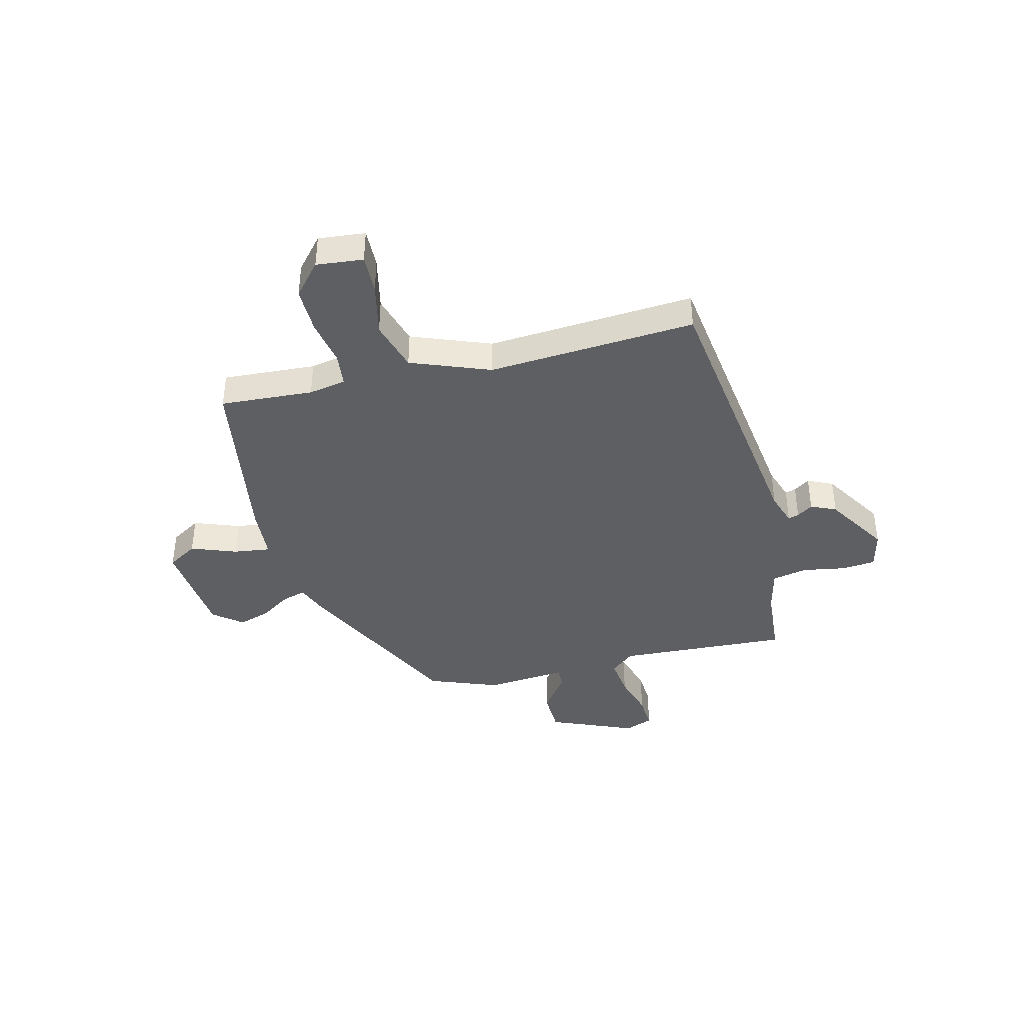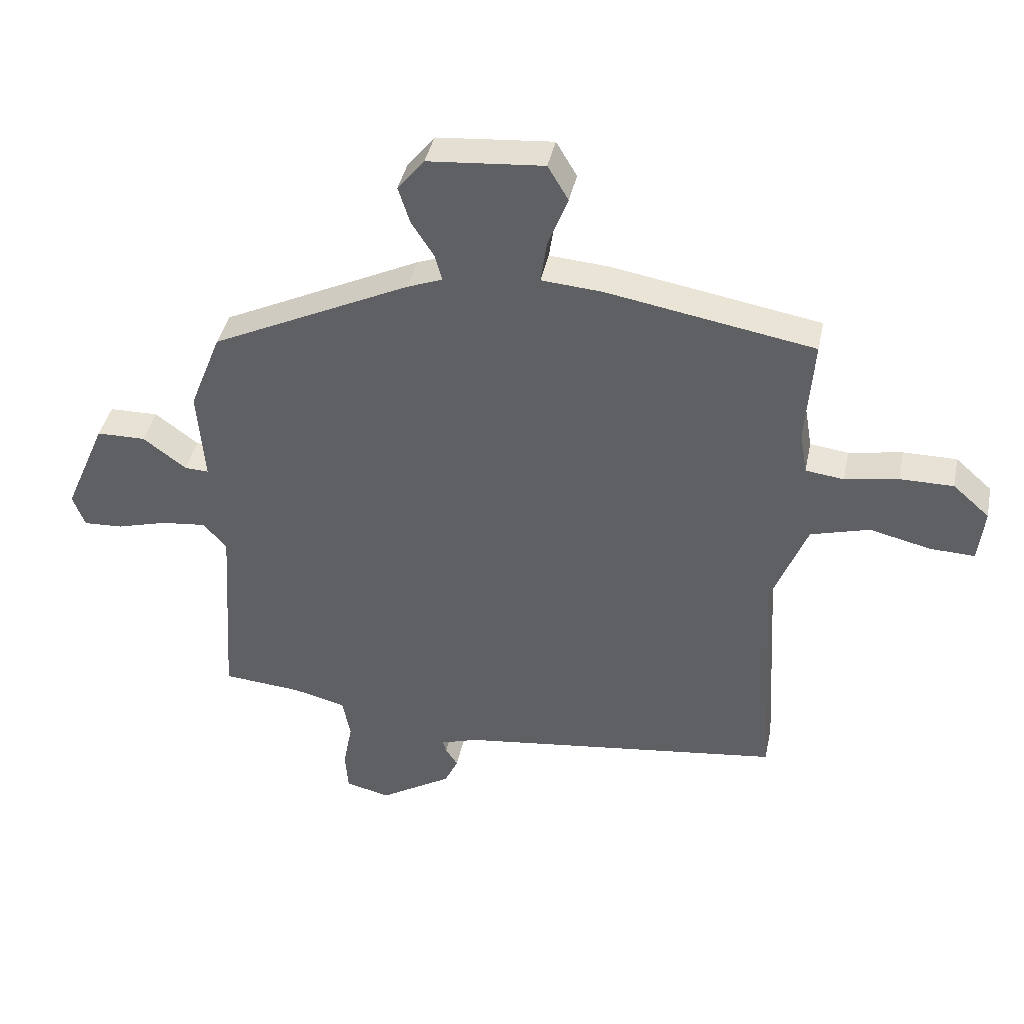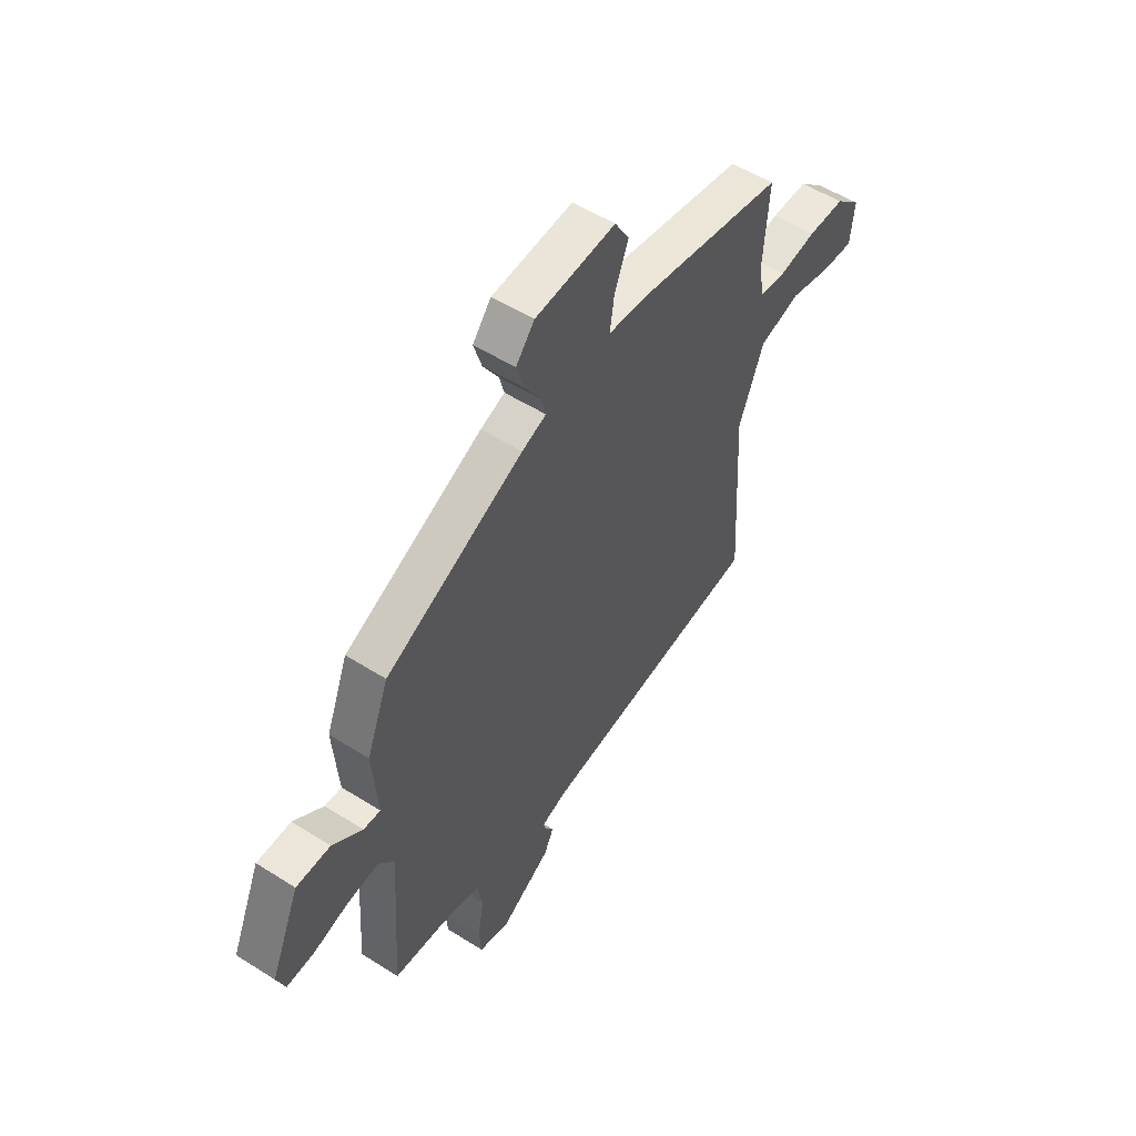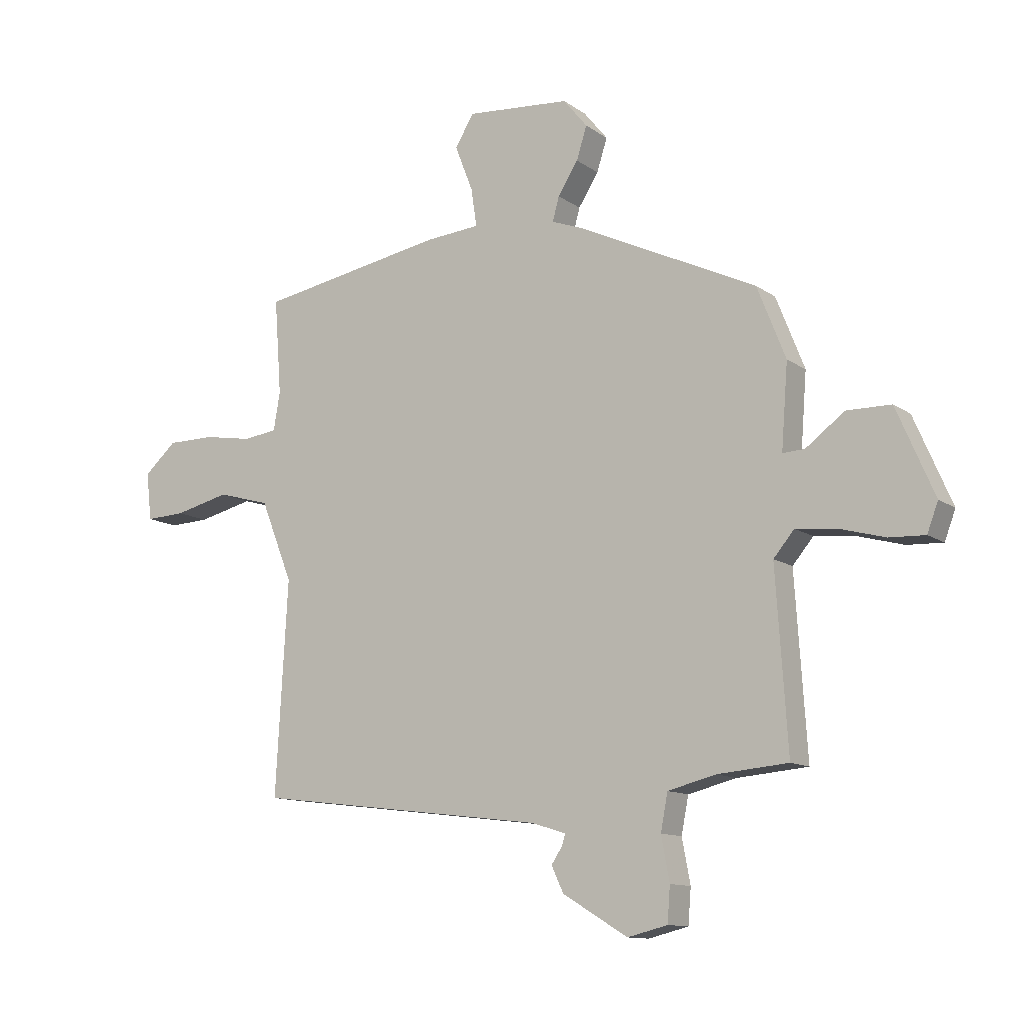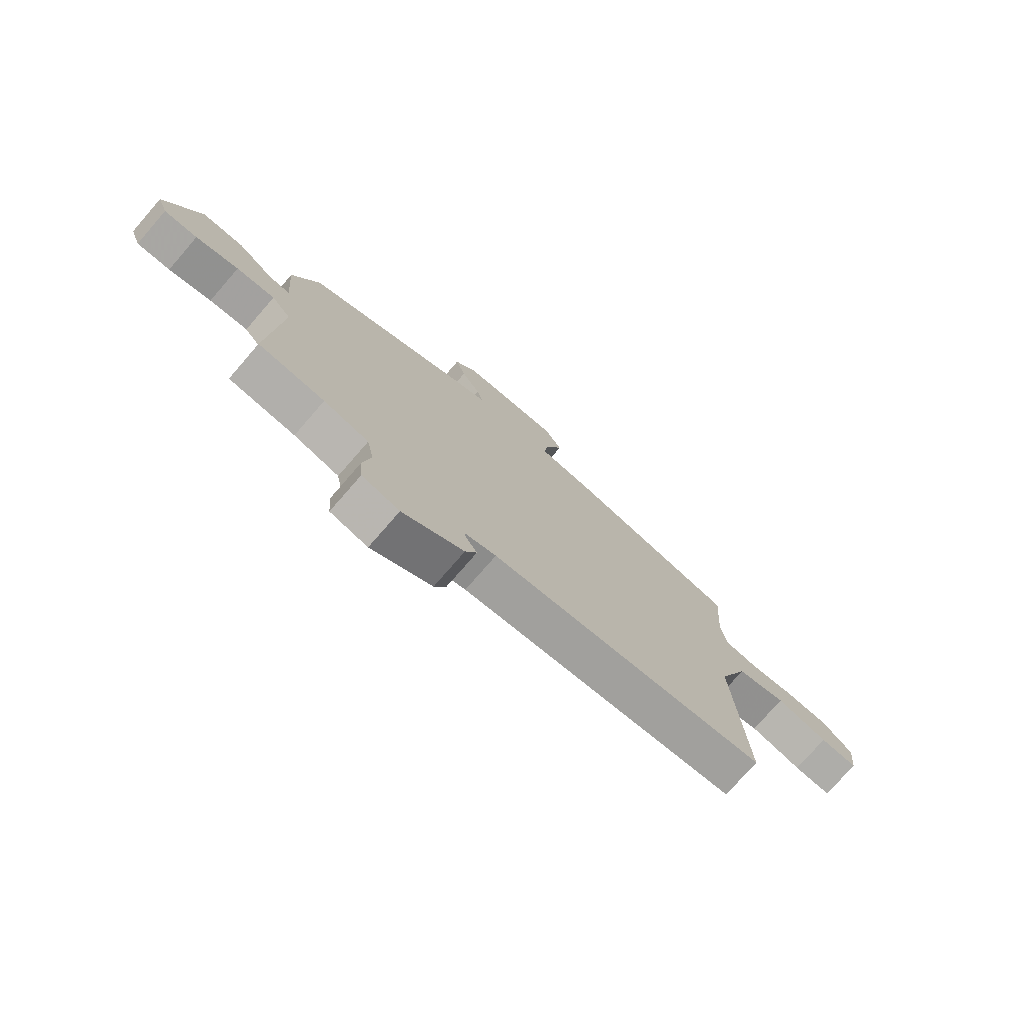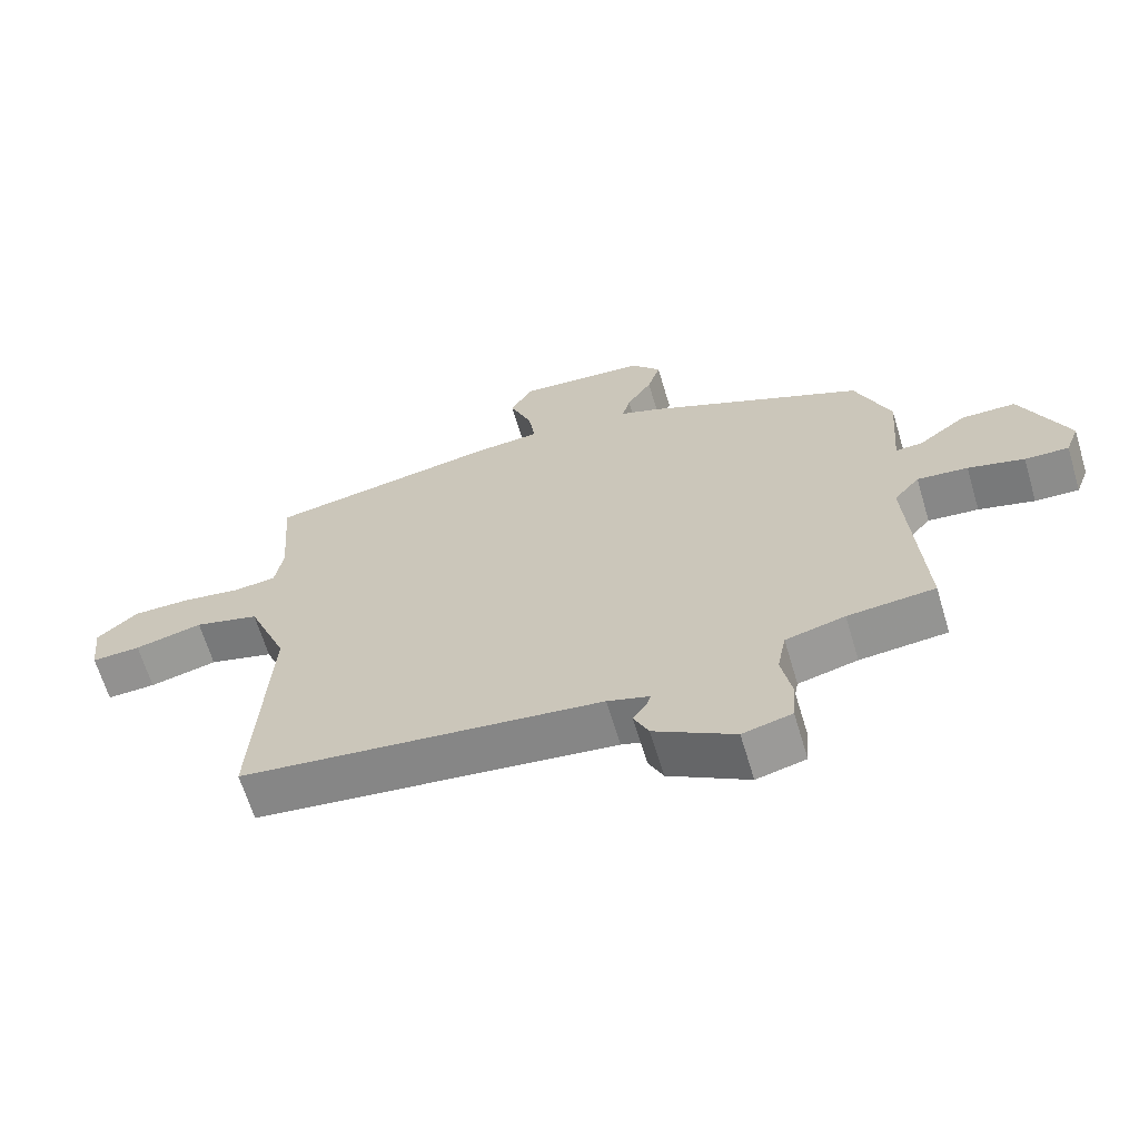
<metadata>
{"format":"obj","ext":"obj","renderer":"f3d","projection":"perspective","resolution":1024,"background":"white","views":[{"elev":-40.2,"azim":104.7,"up":"+Y"},{"elev":40.4,"azim":11.6,"up":"+Z"},{"elev":53.0,"azim":-55.8,"up":"+Z"},{"elev":-11.9,"azim":-147.8,"up":"+Z"},{"elev":-75.9,"azim":-41.0,"up":"+Z"},{"elev":-65.2,"azim":-163.3,"up":"+Z"}]}
</metadata>
<code>
v -0.534 0.07 -0.447
v -0.513 0.07 -0.123
v -0.551 0.07 -0.078
v -0.626 0.07 -0.086
v -0.709 0.07 -0.109
v -0.774 0.07 -0.112
v -0.794 0.07 -0.059
v -0.725 0.07 0.101
v -0.644 0.07 0.102
v -0.573 0.07 0.049
v -0.533 0.07 0.047
v -0.545 0.07 0.2
v -0.493 0.07 0.332
v -0.165 0.07 0.489
v -0.107 0.07 0.511
v -0.119 0.07 0.555
v -0.156 0.07 0.613
v -0.175 0.07 0.673
v -0.131 0.07 0.727
v 0.06 0.07 0.743
v 0.094 0.07 0.686
v 0.061 0.07 0.601
v 0.051 0.07 0.532
v 0.151 0.07 0.524
v 0.493 0.07 0.464
v 0.48 0.07 0.289
v 0.492 0.07 0.219
v 0.555 0.07 0.211
v 0.643 0.07 0.226
v 0.731 0.07 0.226
v 0.791 0.07 0.173
v 0.781 0.07 0.085
v 0.708 0.07 0.088
v 0.607 0.07 0.112
v 0.51 0.07 0.085
v 0.451 0.07 -0.063
v 0.473 0.07 -0.453
v -0.064 0.07 -0.52
v -0.126 0.07 -0.54
v -0.12 0.07 -0.56
v -0.1 0.07 -0.59
v -0.122 0.07 -0.637
v -0.241 0.07 -0.709
v -0.314 0.07 -0.691
v -0.319 0.07 -0.627
v -0.304 0.07 -0.547
v -0.317 0.07 -0.48
v -0.405 0.07 -0.458
v -0.534 0 -0.447
v -0.513 0 -0.123
v -0.551 0 -0.078
v -0.626 0 -0.086
v -0.709 0 -0.109
v -0.774 0 -0.112
v -0.794 0 -0.059
v -0.725 0 0.101
v -0.644 0 0.102
v -0.573 0 0.049
v -0.533 0 0.047
v -0.545 0 0.2
v -0.493 0 0.332
v -0.165 0 0.489
v -0.107 0 0.511
v -0.119 0 0.555
v -0.156 0 0.613
v -0.175 0 0.673
v -0.131 0 0.727
v 0.06 0 0.743
v 0.094 0 0.686
v 0.061 0 0.601
v 0.051 0 0.532
v 0.151 0 0.524
v 0.493 0 0.464
v 0.48 0 0.289
v 0.492 0 0.219
v 0.555 0 0.211
v 0.643 0 0.226
v 0.731 0 0.226
v 0.791 0 0.173
v 0.781 0 0.085
v 0.708 0 0.088
v 0.607 0 0.112
v 0.51 0 0.085
v 0.451 0 -0.063
v 0.473 0 -0.453
v -0.064 0 -0.52
v -0.126 0 -0.54
v -0.12 0 -0.56
v -0.1 0 -0.59
v -0.122 0 -0.637
v -0.241 0 -0.709
v -0.314 0 -0.691
v -0.319 0 -0.627
v -0.304 0 -0.547
v -0.317 0 -0.48
v -0.405 0 -0.458
f 44 45 46
f 43 44 46
f 42 43 46
f 41 42 46
f 40 41 46
f 39 40 46 47
f 38 39 47
f 38 47 48
f 37 38 48
f 36 37 48
f 32 33 34
f 31 32 34
f 30 31 34
f 29 30 34
f 28 29 34
f 27 28 34 35
f 48 1 2
f 36 48 2
f 35 36 2
f 27 35 2
f 26 27 2
f 20 21 22
f 19 20 22
f 18 19 22
f 17 18 22
f 16 17 22
f 15 16 22 23
f 25 26 2
f 24 25 2
f 23 24 2
f 15 23 2
f 14 15 2
f 13 14 2
f 12 13 2
f 11 12 2
f 8 9 10
f 7 8 10
f 6 7 10
f 5 6 10
f 4 5 10
f 11 2 3
f 3 4 10 11
f 94 93 92
f 94 92 91
f 94 91 90
f 94 90 89
f 94 89 88
f 95 94 88 87
f 95 87 86
f 96 95 86
f 96 86 85
f 96 85 84
f 82 81 80
f 82 80 79
f 82 79 78
f 82 78 77
f 82 77 76
f 83 82 76 75
f 50 49 96
f 50 96 84
f 50 84 83
f 50 83 75
f 50 75 74
f 70 69 68
f 70 68 67
f 70 67 66
f 70 66 65
f 70 65 64
f 71 70 64 63
f 50 74 73
f 50 73 72
f 50 72 71
f 50 71 63
f 50 63 62
f 50 62 61
f 50 61 60
f 50 60 59
f 58 57 56
f 58 56 55
f 58 55 54
f 58 54 53
f 58 53 52
f 51 50 59
f 59 58 52 51
f 1 49 50 2
f 2 50 51 3
f 3 51 52 4
f 4 52 53 5
f 5 53 54 6
f 6 54 55 7
f 7 55 56 8
f 8 56 57 9
f 9 57 58 10
f 10 58 59 11
f 11 59 60 12
f 12 60 61 13
f 13 61 62 14
f 14 62 63 15
f 15 63 64 16
f 16 64 65 17
f 17 65 66 18
f 18 66 67 19
f 19 67 68 20
f 20 68 69 21
f 21 69 70 22
f 22 70 71 23
f 23 71 72 24
f 24 72 73 25
f 25 73 74 26
f 26 74 75 27
f 27 75 76 28
f 28 76 77 29
f 29 77 78 30
f 30 78 79 31
f 31 79 80 32
f 32 80 81 33
f 33 81 82 34
f 34 82 83 35
f 35 83 84 36
f 36 84 85 37
f 37 85 86 38
f 38 86 87 39
f 39 87 88 40
f 40 88 89 41
f 41 89 90 42
f 42 90 91 43
f 43 91 92 44
f 44 92 93 45
f 45 93 94 46
f 46 94 95 47
f 47 95 96 48
f 48 96 49 1

</code>
